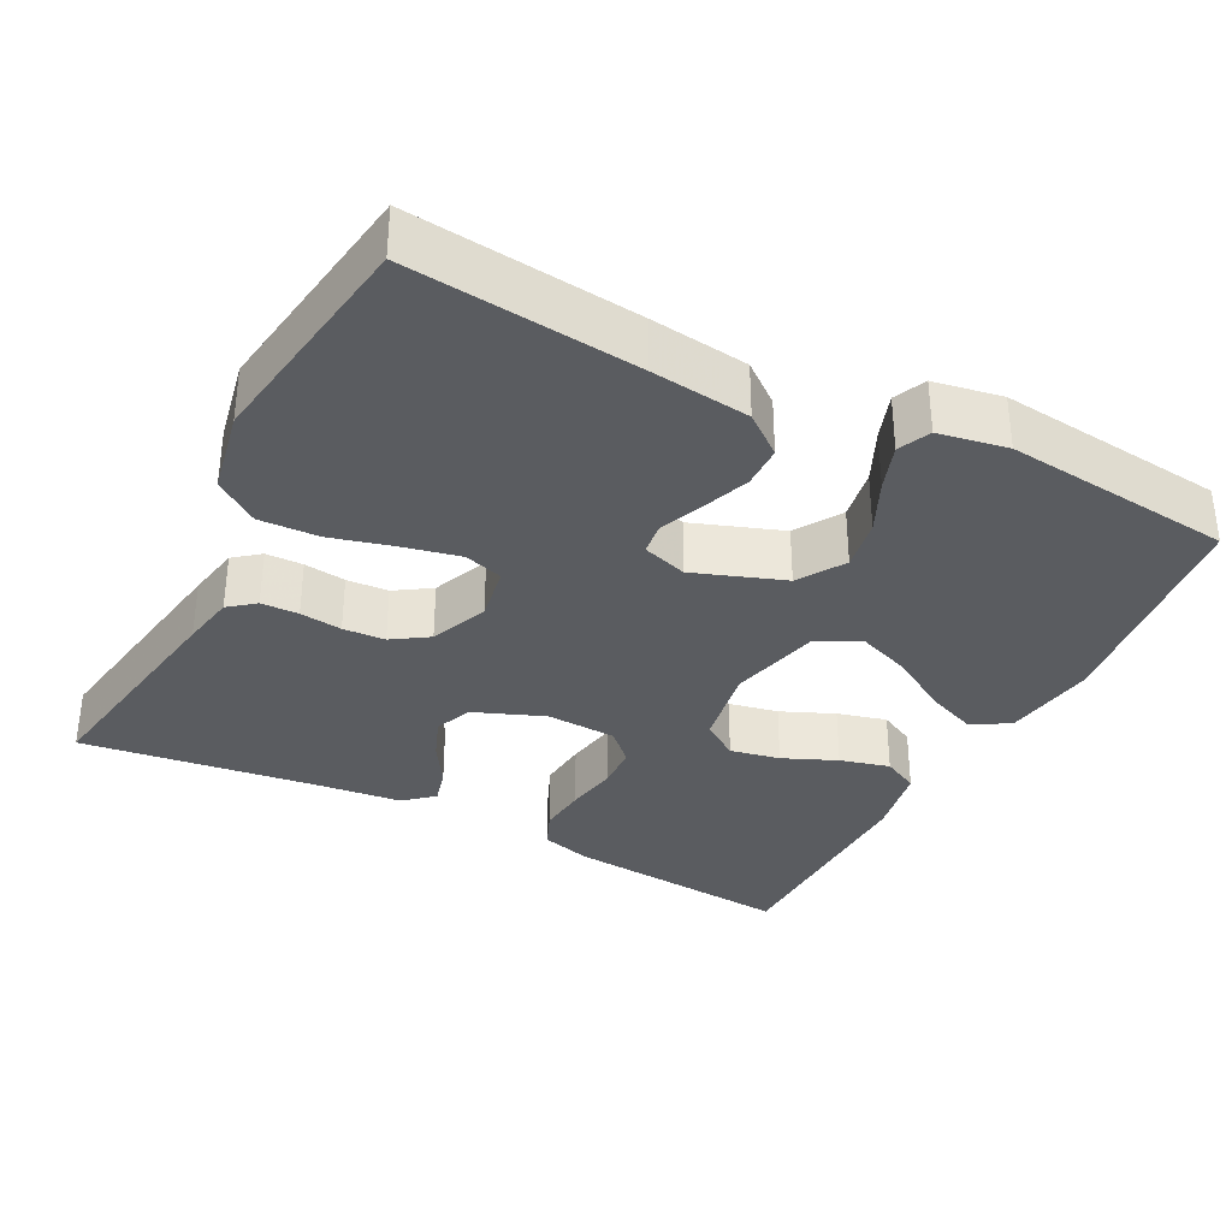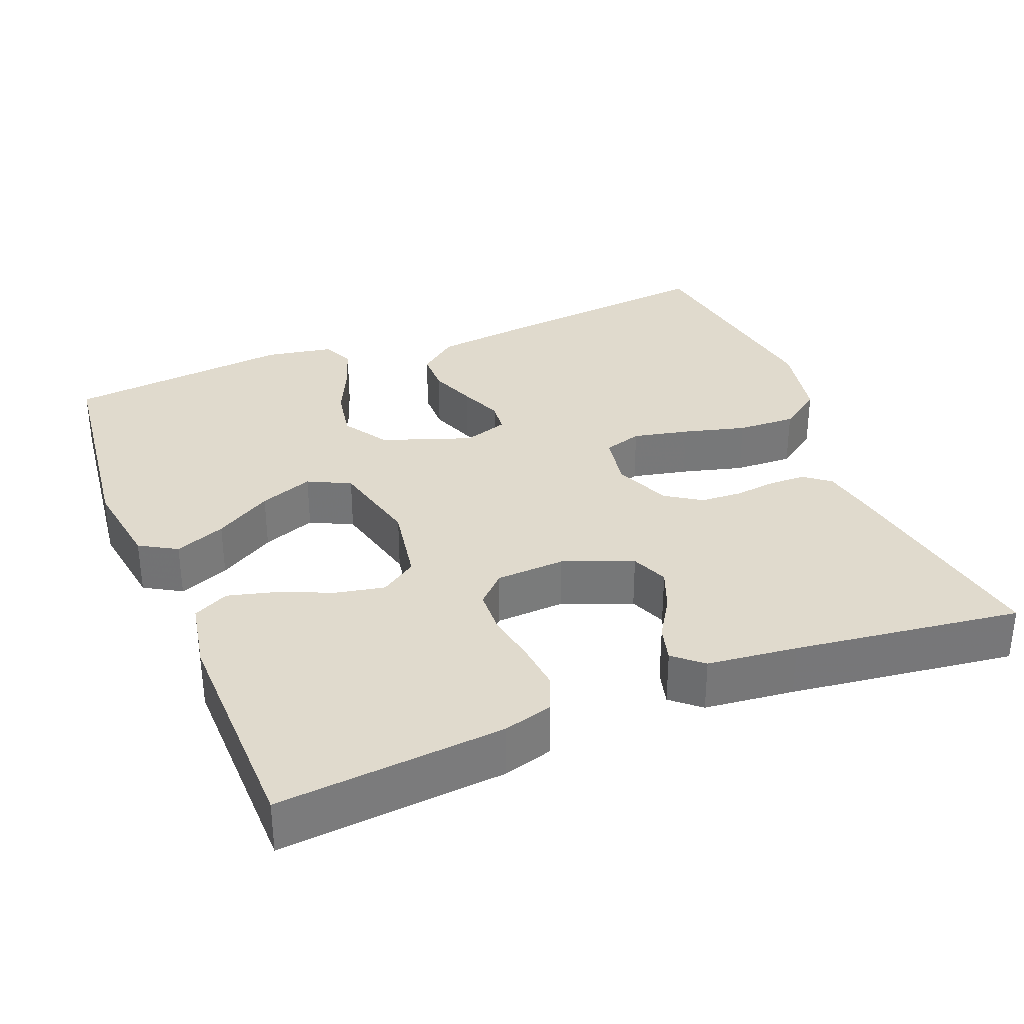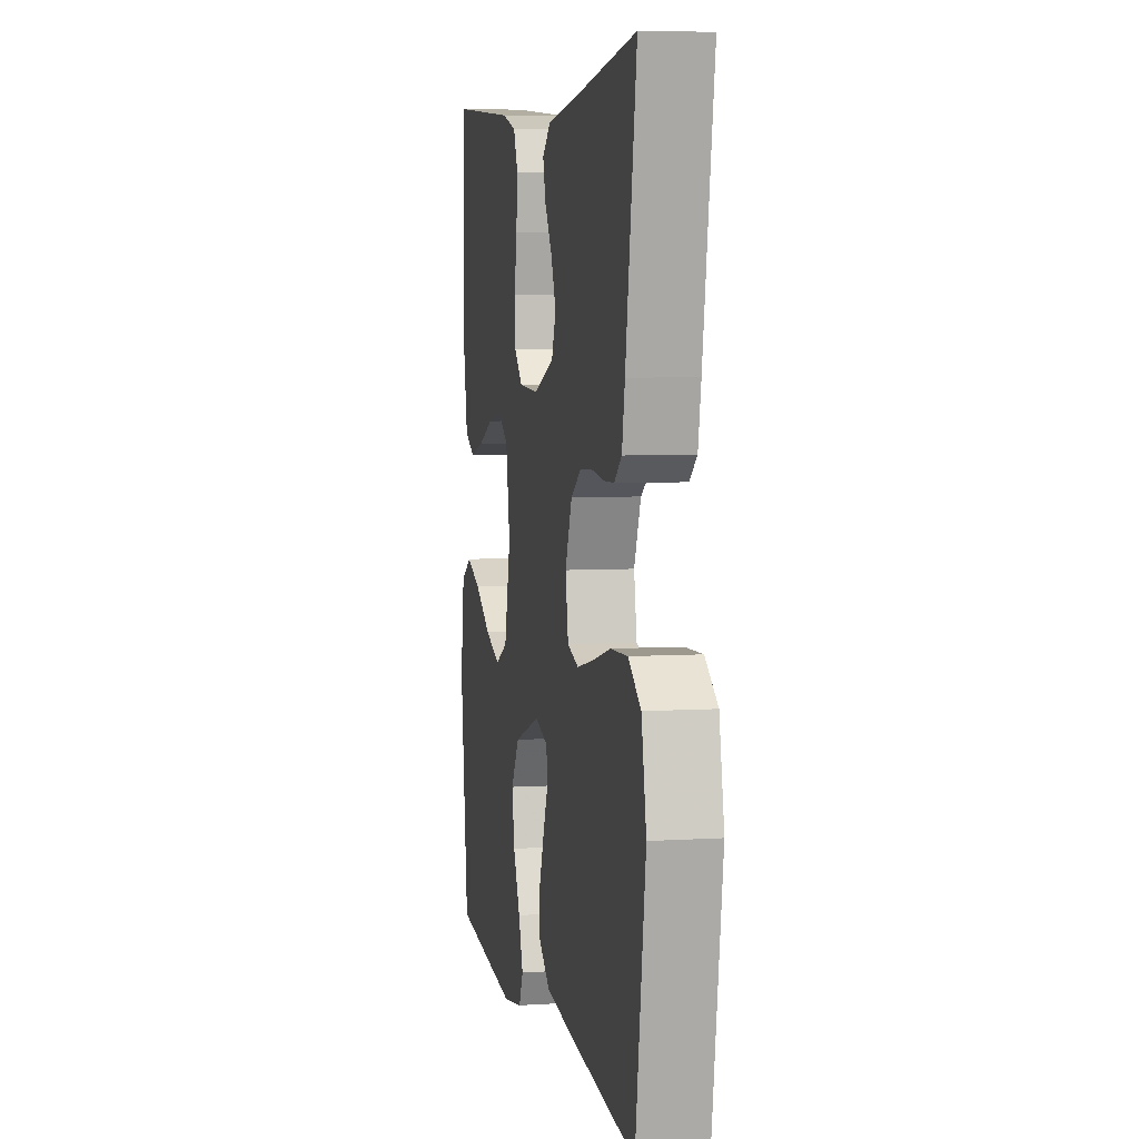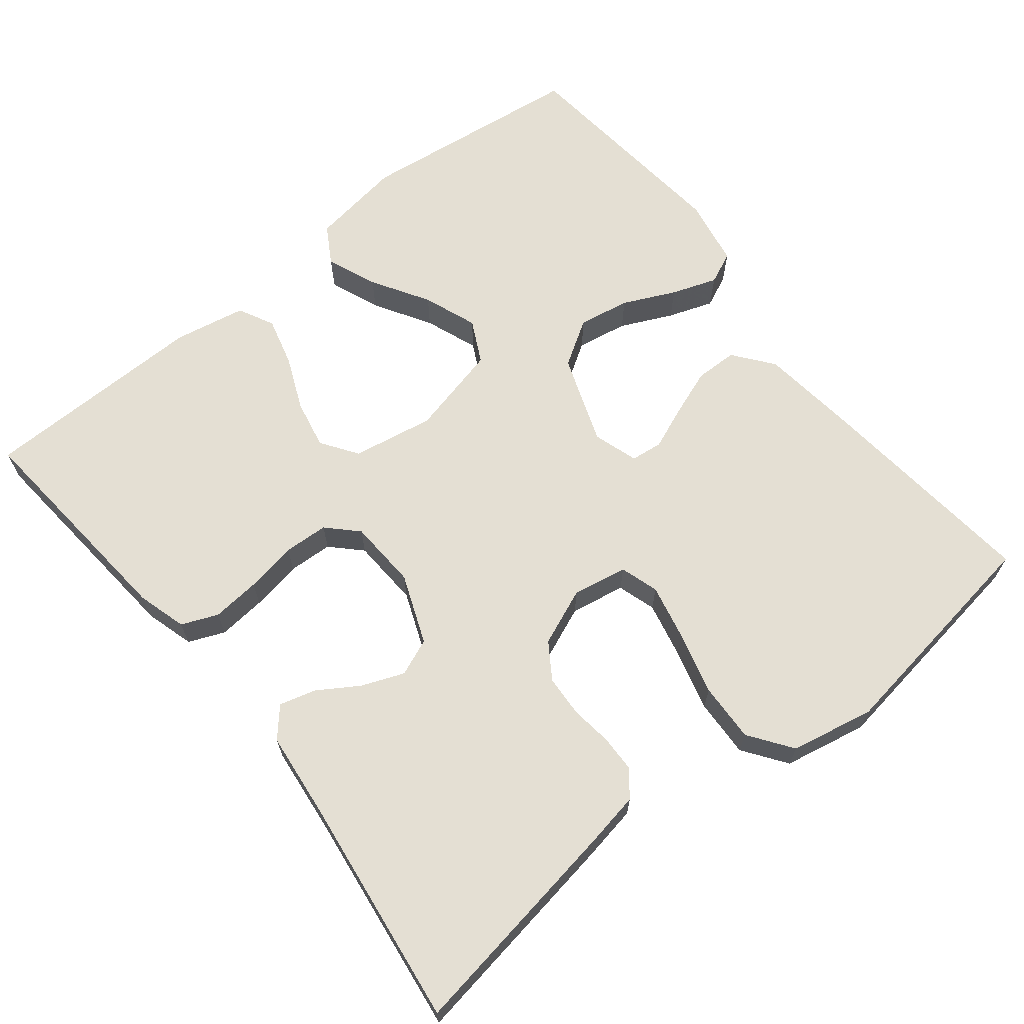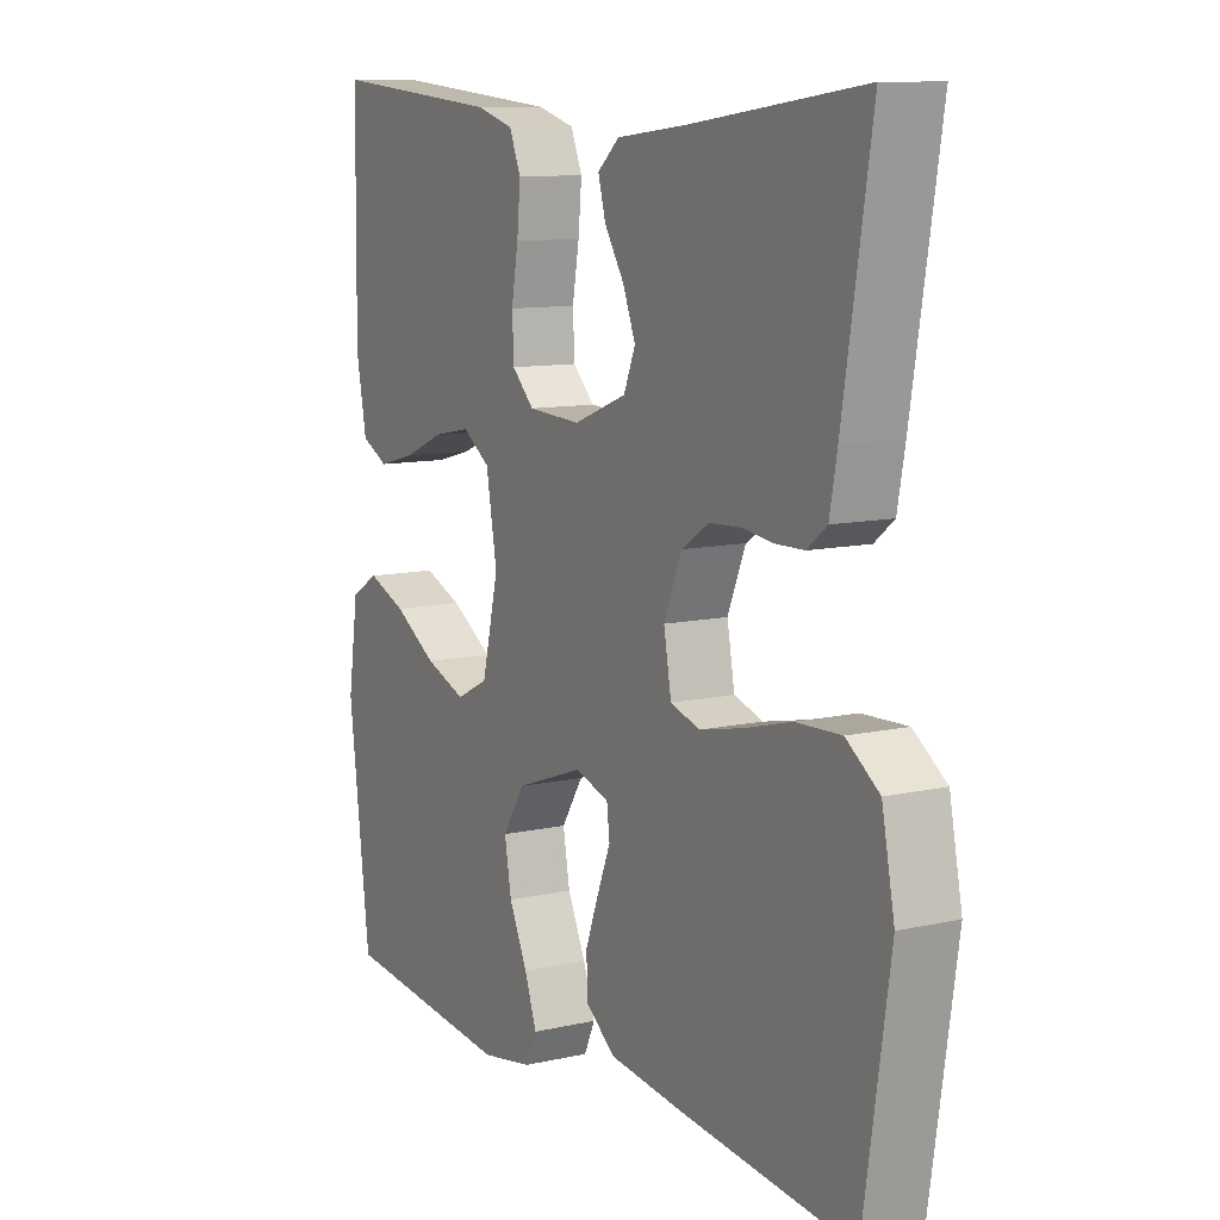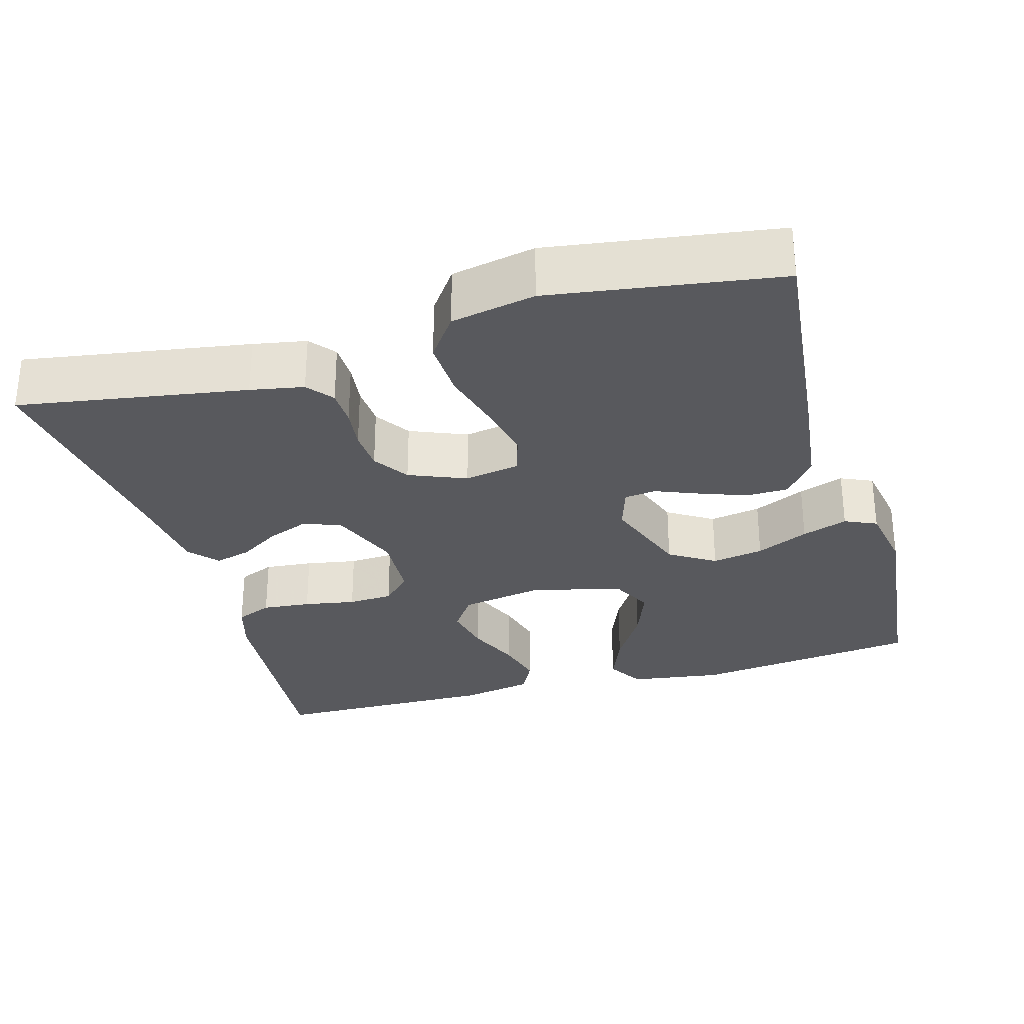
<metadata>
{"format":"obj","ext":"obj","renderer":"f3d","projection":"perspective","resolution":1024,"background":"white","views":[{"elev":-34.2,"azim":152.7,"up":"+Y"},{"elev":33.0,"azim":-21.9,"up":"+Y"},{"elev":5.7,"azim":79.2,"up":"+Z"},{"elev":66.4,"azim":51.5,"up":"+Y"},{"elev":10.4,"azim":60.2,"up":"+Z"},{"elev":-29.8,"azim":106.0,"up":"+Y"}]}
</metadata>
<code>
v -0.5 0.07 -0.5
v -0.537 0.07 -0.2
v -0.519 0.07 -0.078
v -0.47 0.07 -0.049
v -0.403 0.07 -0.076
v -0.328 0.07 -0.122
v -0.257 0.07 -0.149
v -0.201 0.07 -0.121
v -0.172 0.07 0
v -0.191 0.07 0.108
v -0.239 0.07 0.141
v -0.304 0.07 0.128
v -0.374 0.07 0.098
v -0.439 0.07 0.081
v -0.486 0.07 0.105
v -0.504 0.07 0.2
v -0.5 0.07 0.5
v -0.2 0.07 0.473
v -0.135 0.07 0.454
v -0.115 0.07 0.406
v -0.121 0.07 0.342
v -0.133 0.07 0.274
v -0.13 0.07 0.215
v -0.092 0.07 0.177
v 0 0.07 0.172
v 0.092 0.07 0.208
v 0.112 0.07 0.257
v 0.09 0.07 0.313
v 0.056 0.07 0.367
v 0.043 0.07 0.415
v 0.081 0.07 0.448
v 0.2 0.07 0.461
v 0.5 0.07 0.5
v 0.451 0.07 0.2
v 0.438 0.07 0.13
v 0.404 0.07 0.103
v 0.355 0.07 0.102
v 0.3 0.07 0.109
v 0.245 0.07 0.106
v 0.198 0.07 0.075
v 0.167 0.07 0
v 0.18 0.07 -0.073
v 0.231 0.07 -0.089
v 0.305 0.07 -0.073
v 0.388 0.07 -0.051
v 0.466 0.07 -0.048
v 0.523 0.07 -0.089
v 0.545 0.07 -0.2
v 0.5 0.07 -0.5
v 0.2 0.07 -0.468
v 0.071 0.07 -0.452
v 0.019 0.07 -0.411
v 0.018 0.07 -0.355
v 0.041 0.07 -0.293
v 0.064 0.07 -0.236
v 0.059 0.07 -0.194
v 0 0.07 -0.175
v -0.118 0.07 -0.217
v -0.156 0.07 -0.277
v -0.144 0.07 -0.345
v -0.112 0.07 -0.414
v -0.091 0.07 -0.474
v -0.11 0.07 -0.516
v -0.2 0.07 -0.532
v -0.5 0 -0.5
v -0.537 0 -0.2
v -0.519 0 -0.078
v -0.47 0 -0.049
v -0.403 0 -0.076
v -0.328 0 -0.122
v -0.257 0 -0.149
v -0.201 0 -0.121
v -0.172 0 0
v -0.191 0 0.108
v -0.239 0 0.141
v -0.304 0 0.128
v -0.374 0 0.098
v -0.439 0 0.081
v -0.486 0 0.105
v -0.504 0 0.2
v -0.5 0 0.5
v -0.2 0 0.473
v -0.135 0 0.454
v -0.115 0 0.406
v -0.121 0 0.342
v -0.133 0 0.274
v -0.13 0 0.215
v -0.092 0 0.177
v 0 0 0.172
v 0.092 0 0.208
v 0.112 0 0.257
v 0.09 0 0.313
v 0.056 0 0.367
v 0.043 0 0.415
v 0.081 0 0.448
v 0.2 0 0.461
v 0.5 0 0.5
v 0.451 0 0.2
v 0.438 0 0.13
v 0.404 0 0.103
v 0.355 0 0.102
v 0.3 0 0.109
v 0.245 0 0.106
v 0.198 0 0.075
v 0.167 0 0
v 0.18 0 -0.073
v 0.231 0 -0.089
v 0.305 0 -0.073
v 0.388 0 -0.051
v 0.466 0 -0.048
v 0.523 0 -0.089
v 0.545 0 -0.2
v 0.5 0 -0.5
v 0.2 0 -0.468
v 0.071 0 -0.452
v 0.019 0 -0.411
v 0.018 0 -0.355
v 0.041 0 -0.293
v 0.064 0 -0.236
v 0.059 0 -0.194
v 0 0 -0.175
v -0.118 0 -0.217
v -0.156 0 -0.277
v -0.144 0 -0.345
v -0.112 0 -0.414
v -0.091 0 -0.474
v -0.11 0 -0.516
v -0.2 0 -0.532
f 4 5 6
f 3 4 6
f 2 3 6
f 1 2 6
f 64 1 6
f 63 64 6
f 62 63 6
f 61 62 6
f 60 61 6
f 59 60 6 7
f 58 59 7 8
f 57 58 8 9
f 56 57 9 10
f 53 54 55
f 52 53 55
f 51 52 55
f 50 51 55
f 49 50 55
f 48 49 55
f 47 48 55
f 46 47 55
f 45 46 55
f 44 45 55
f 43 44 55 56
f 42 43 56
f 41 42 56 10
f 36 37 38
f 35 36 38
f 34 35 38
f 33 34 38
f 32 33 38
f 32 38 39
f 31 32 39
f 30 31 39
f 29 30 39
f 28 29 39
f 27 28 39 40
f 20 21 22
f 19 20 22
f 18 19 22
f 17 18 22
f 16 17 22
f 15 16 22
f 14 15 22
f 13 14 22
f 12 13 22
f 11 12 22 23
f 10 11 23 24
f 26 27 40 41
f 25 26 41
f 10 24 25 41
f 70 69 68
f 70 68 67
f 70 67 66
f 70 66 65
f 70 65 128
f 70 128 127
f 70 127 126
f 70 126 125
f 70 125 124
f 71 70 124 123
f 72 71 123 122
f 73 72 122 121
f 74 73 121 120
f 119 118 117
f 119 117 116
f 119 116 115
f 119 115 114
f 119 114 113
f 119 113 112
f 119 112 111
f 119 111 110
f 119 110 109
f 119 109 108
f 120 119 108 107
f 120 107 106
f 74 120 106 105
f 102 101 100
f 102 100 99
f 102 99 98
f 102 98 97
f 102 97 96
f 103 102 96
f 103 96 95
f 103 95 94
f 103 94 93
f 103 93 92
f 104 103 92 91
f 86 85 84
f 86 84 83
f 86 83 82
f 86 82 81
f 86 81 80
f 86 80 79
f 86 79 78
f 86 78 77
f 86 77 76
f 87 86 76 75
f 88 87 75 74
f 105 104 91 90
f 105 90 89
f 105 89 88 74
f 1 65 66 2
f 2 66 67 3
f 3 67 68 4
f 4 68 69 5
f 5 69 70 6
f 6 70 71 7
f 7 71 72 8
f 8 72 73 9
f 9 73 74 10
f 10 74 75 11
f 11 75 76 12
f 12 76 77 13
f 13 77 78 14
f 14 78 79 15
f 15 79 80 16
f 16 80 81 17
f 17 81 82 18
f 18 82 83 19
f 19 83 84 20
f 20 84 85 21
f 21 85 86 22
f 22 86 87 23
f 23 87 88 24
f 24 88 89 25
f 25 89 90 26
f 26 90 91 27
f 27 91 92 28
f 28 92 93 29
f 29 93 94 30
f 30 94 95 31
f 31 95 96 32
f 32 96 97 33
f 33 97 98 34
f 34 98 99 35
f 35 99 100 36
f 36 100 101 37
f 37 101 102 38
f 38 102 103 39
f 39 103 104 40
f 40 104 105 41
f 41 105 106 42
f 42 106 107 43
f 43 107 108 44
f 44 108 109 45
f 45 109 110 46
f 46 110 111 47
f 47 111 112 48
f 48 112 113 49
f 49 113 114 50
f 50 114 115 51
f 51 115 116 52
f 52 116 117 53
f 53 117 118 54
f 54 118 119 55
f 55 119 120 56
f 56 120 121 57
f 57 121 122 58
f 58 122 123 59
f 59 123 124 60
f 60 124 125 61
f 61 125 126 62
f 62 126 127 63
f 63 127 128 64
f 64 128 65 1

</code>
